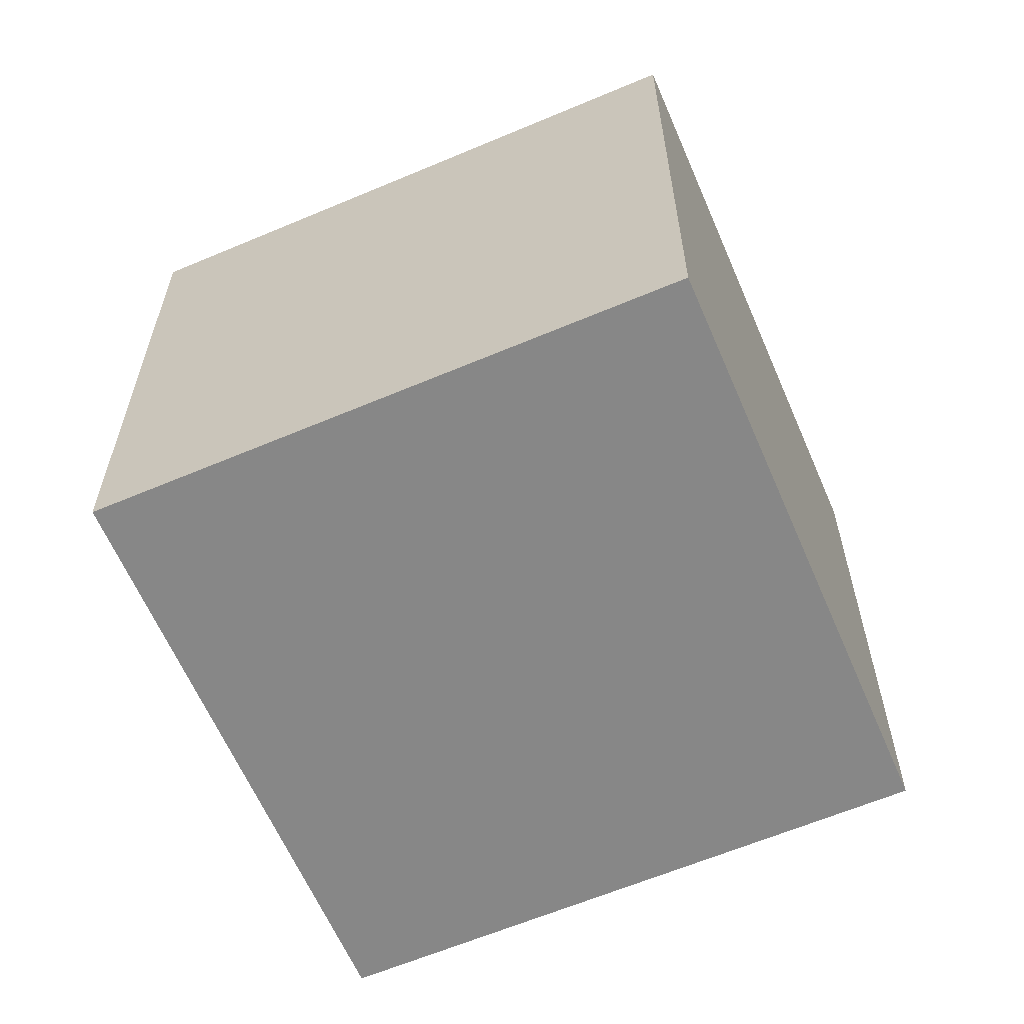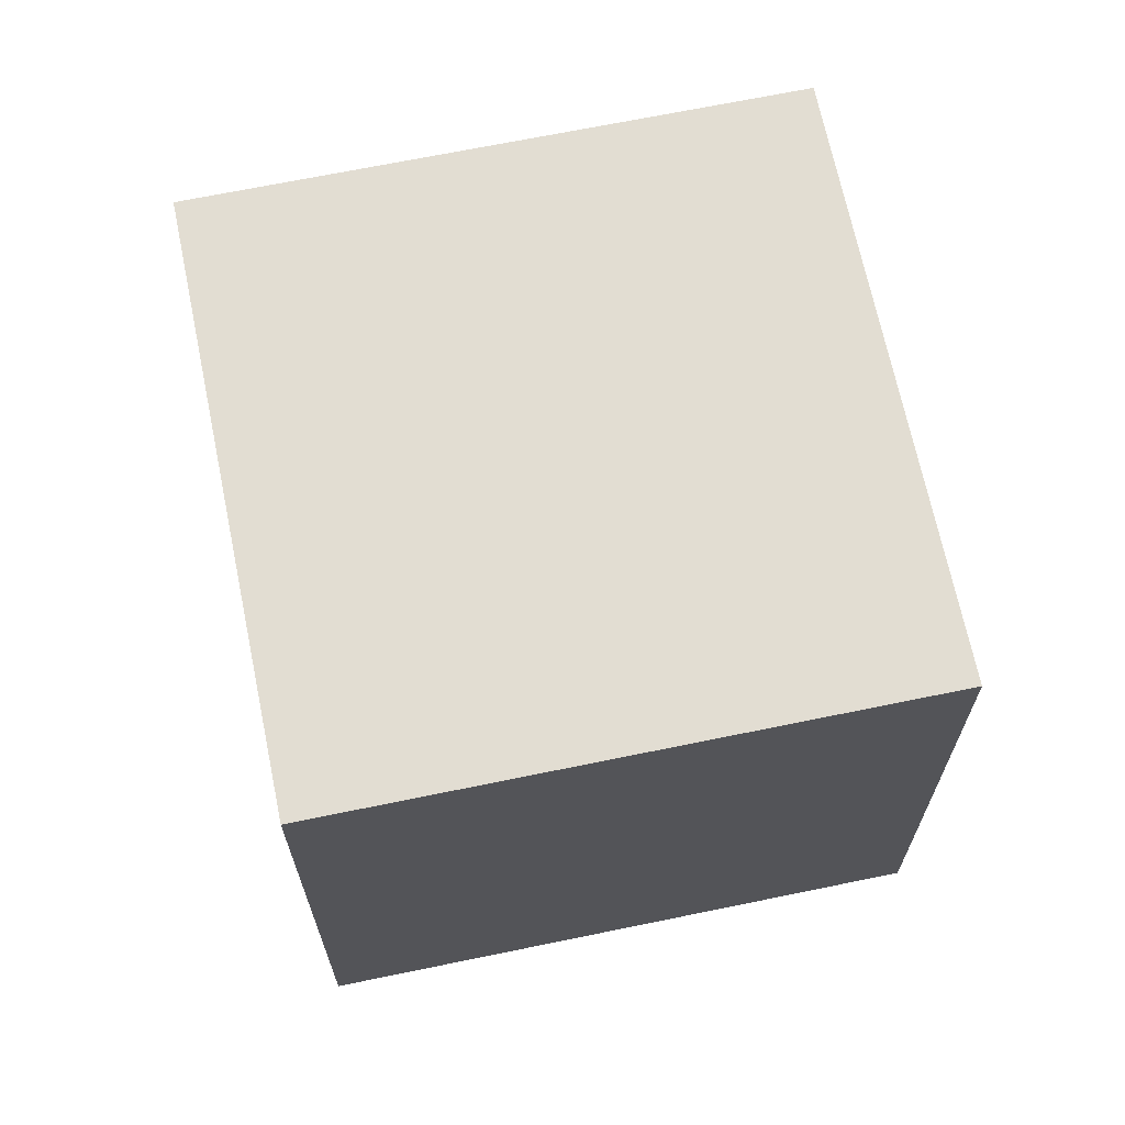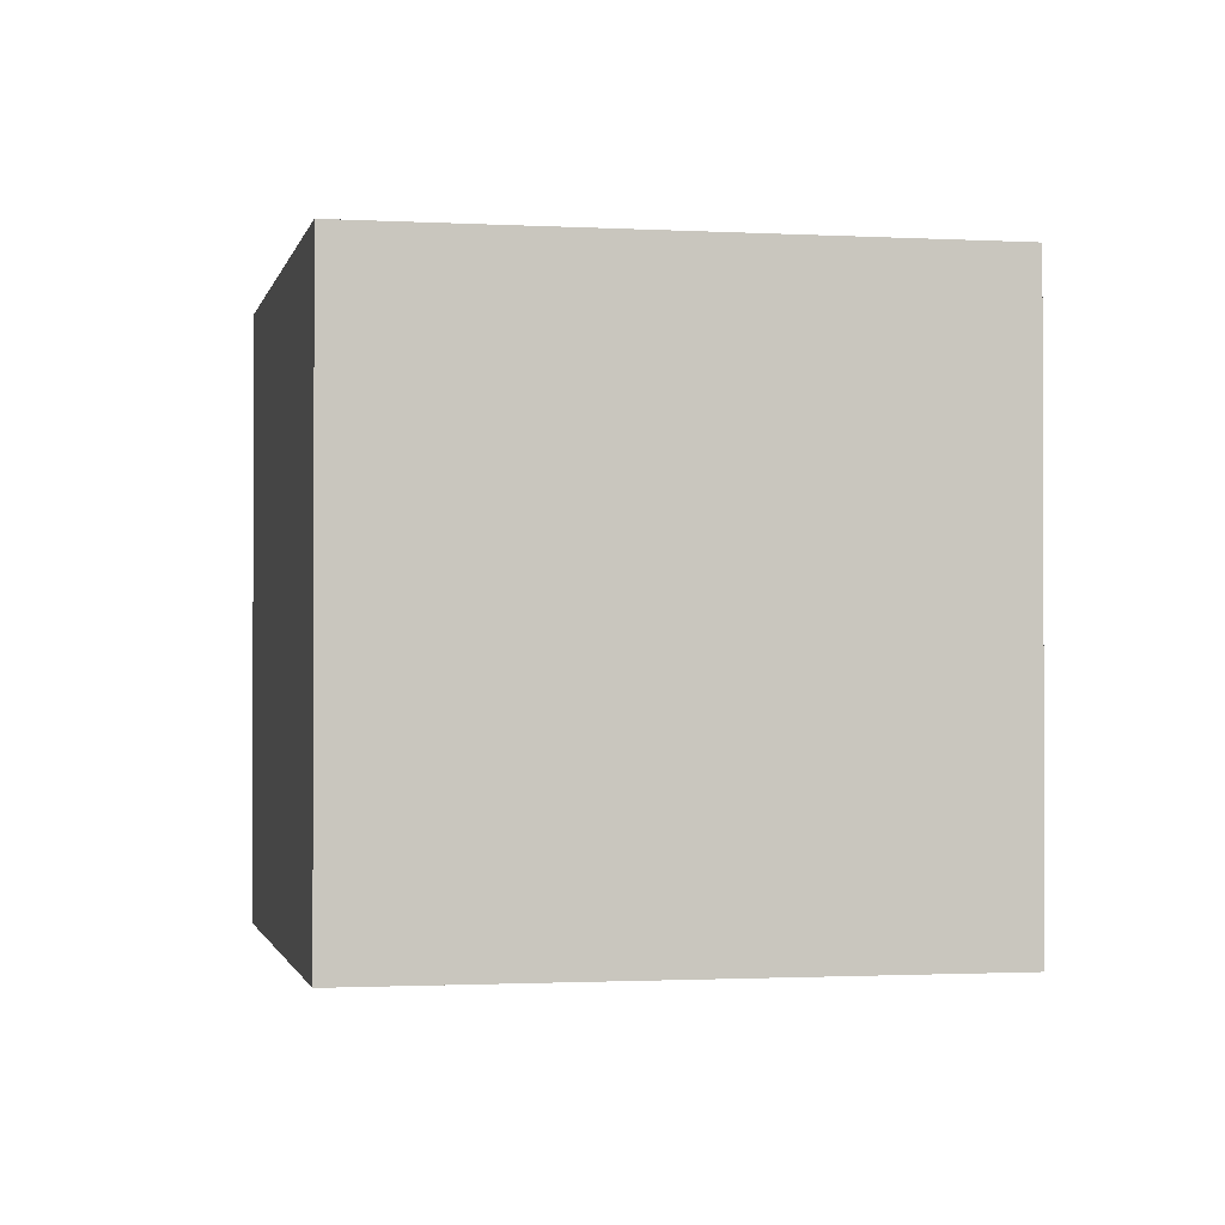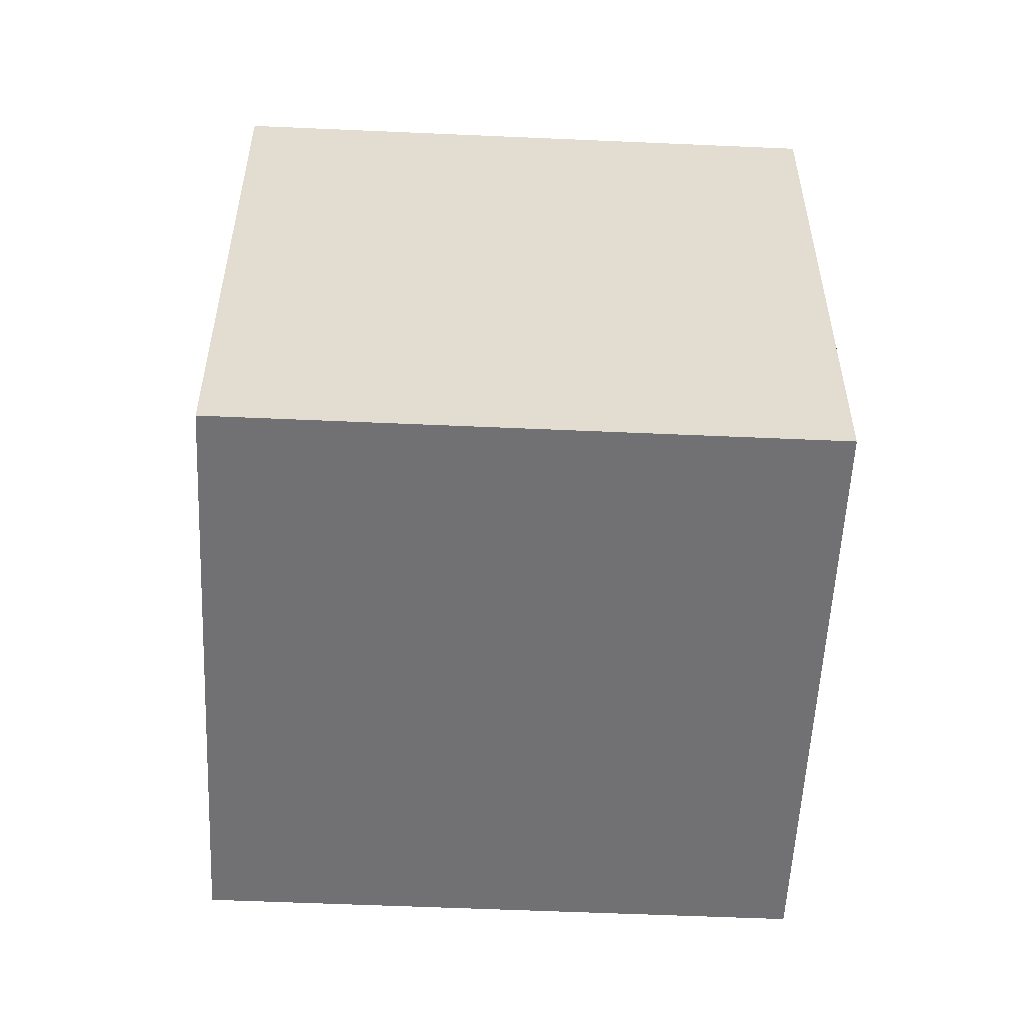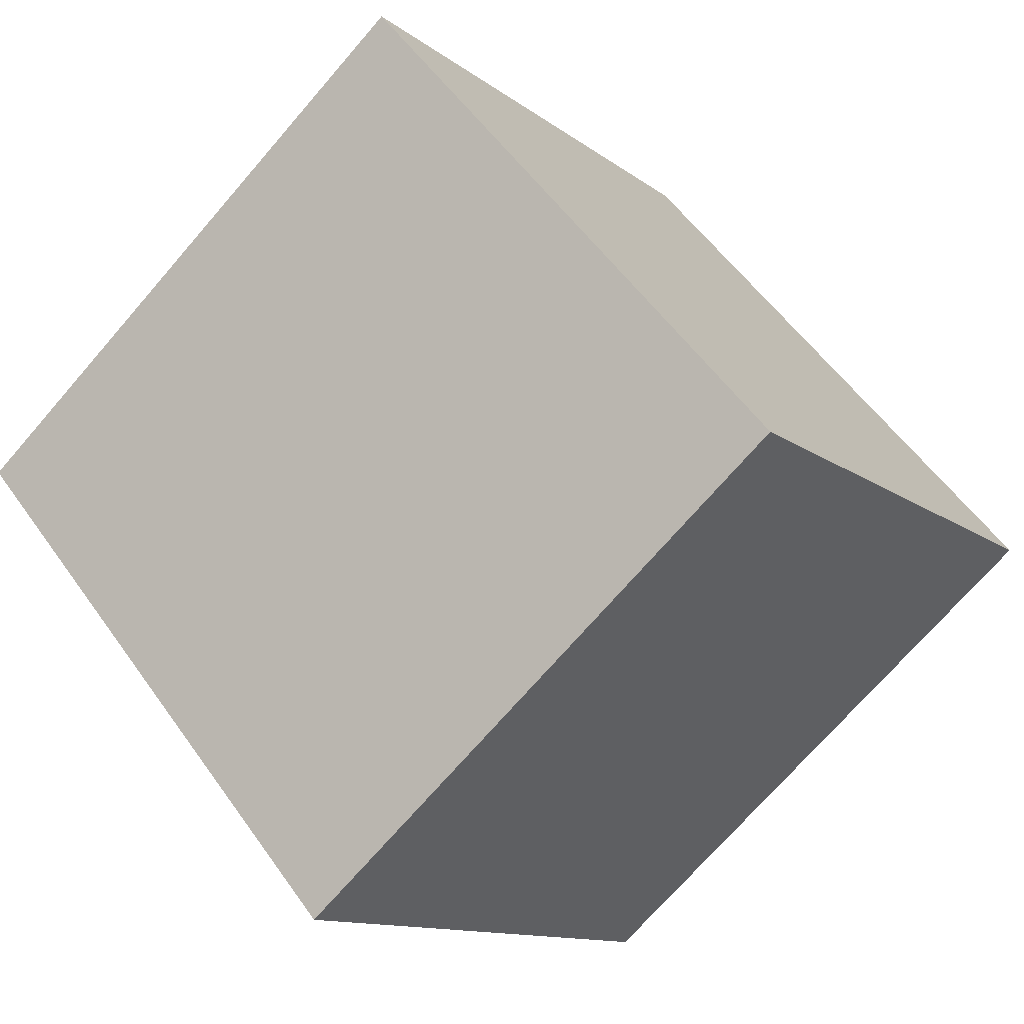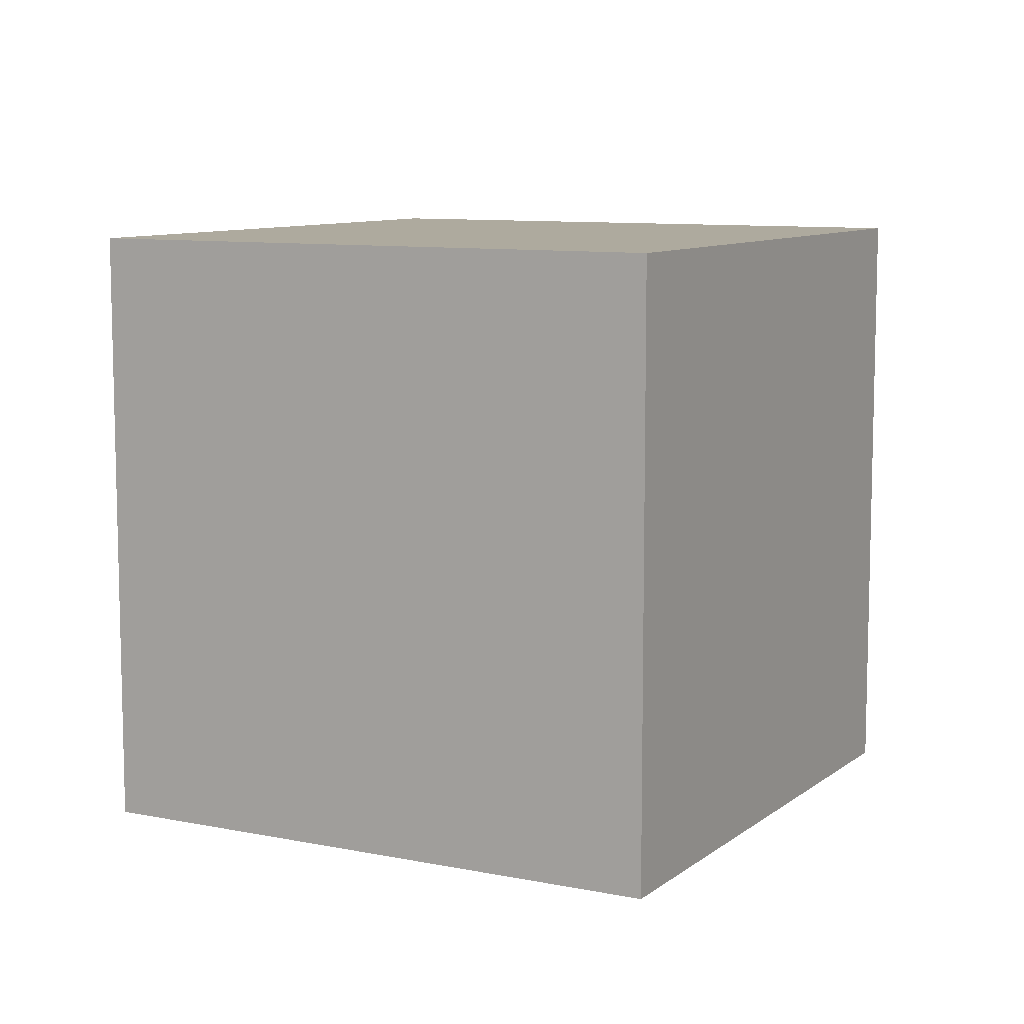
<metadata>
{"format":"obj","ext":"obj","renderer":"f3d","projection":"perspective","resolution":1024,"background":"white","views":[{"elev":-62.3,"azim":-104.2,"up":"+Z"},{"elev":68.1,"azim":-139.1,"up":"+Z"},{"elev":-1.3,"azim":40.9,"up":"+Z"},{"elev":-55.3,"azim":-130.1,"up":"+Z"},{"elev":54.7,"azim":145.5,"up":"+Y"},{"elev":9.2,"azim":171.1,"up":"+Z"}]}
</metadata>
<code>
v 0.8004 0.5473 -0.3132
v 0.8004 0.5473 0.08675
v 0.5573 0.2296 0.08675
v 0.8004 0.5473 -0.3132
v 0.5573 0.2296 0.08675
v 0.5573 0.2296 -0.3132
v 0.4827 0.7904 -0.3132
v 0.2396 0.4727 -0.3132
v 0.2396 0.4727 0.08675
v 0.4827 0.7904 -0.3132
v 0.2396 0.4727 0.08675
v 0.4827 0.7904 0.08675
v 0.8004 0.5473 -0.3132
v 0.4827 0.7904 -0.3132
v 0.4827 0.7904 0.08675
v 0.8004 0.5473 -0.3132
v 0.4827 0.7904 0.08675
v 0.8004 0.5473 0.08675
v 0.8004 0.5473 0.08675
v 0.4827 0.7904 0.08675
v 0.2396 0.4727 0.08675
v 0.8004 0.5473 0.08675
v 0.2396 0.4727 0.08675
v 0.5573 0.2296 0.08675
v 0.5573 0.2296 0.08675
v 0.2396 0.4727 0.08675
v 0.2396 0.4727 -0.3132
v 0.5573 0.2296 0.08675
v 0.2396 0.4727 -0.3132
v 0.5573 0.2296 -0.3132
v 0.4827 0.7904 -0.3132
v 0.8004 0.5473 -0.3132
v 0.5573 0.2296 -0.3132
v 0.4827 0.7904 -0.3132
v 0.5573 0.2296 -0.3132
v 0.2396 0.4727 -0.3132
f 1 2 3
f 4 5 6
f 7 8 9
f 10 11 12
f 13 14 15
f 16 17 18
f 19 20 21
f 22 23 24
f 25 26 27
f 28 29 30
f 31 32 33
f 34 35 36

</code>
